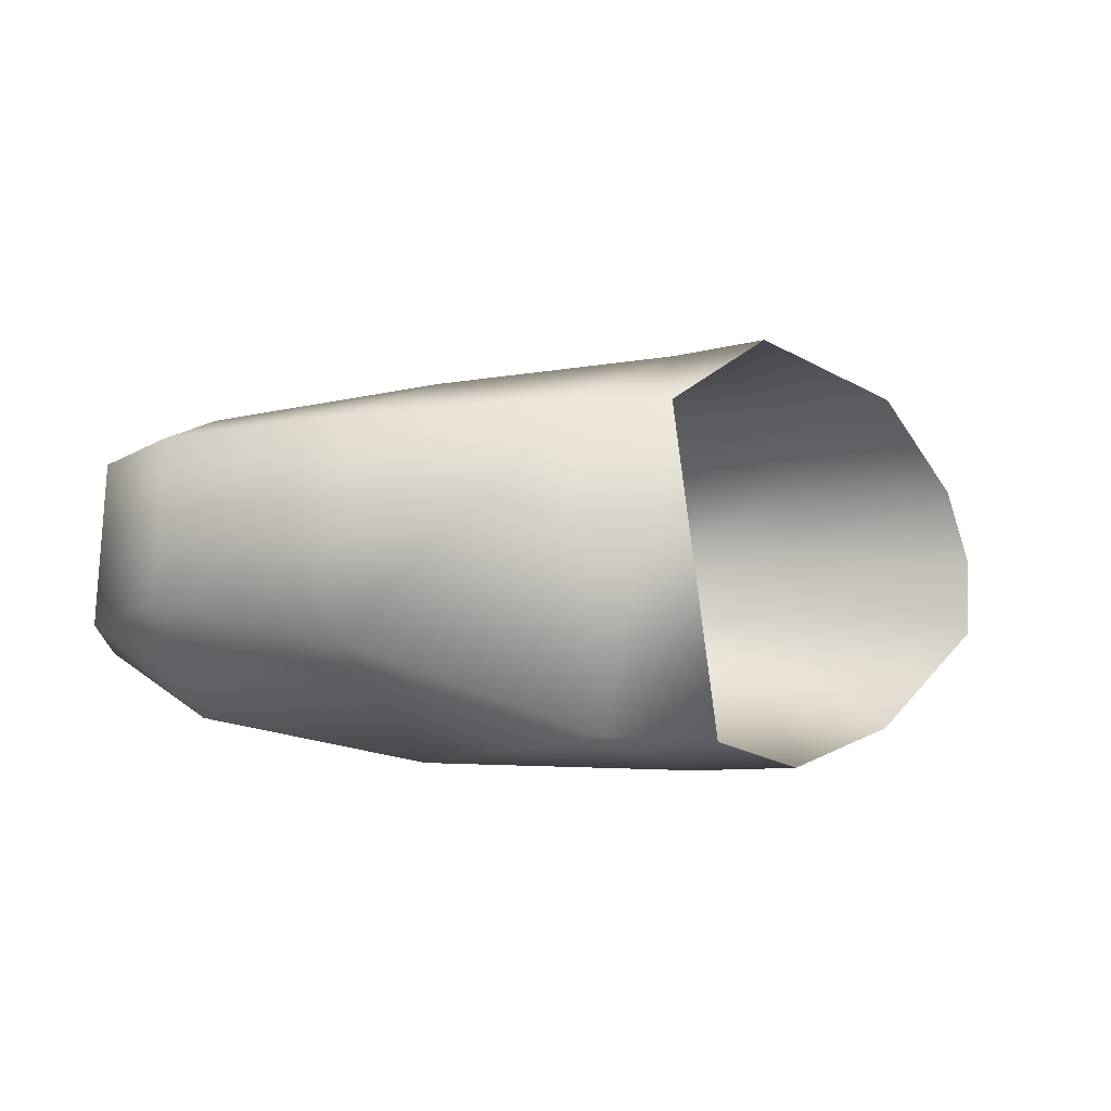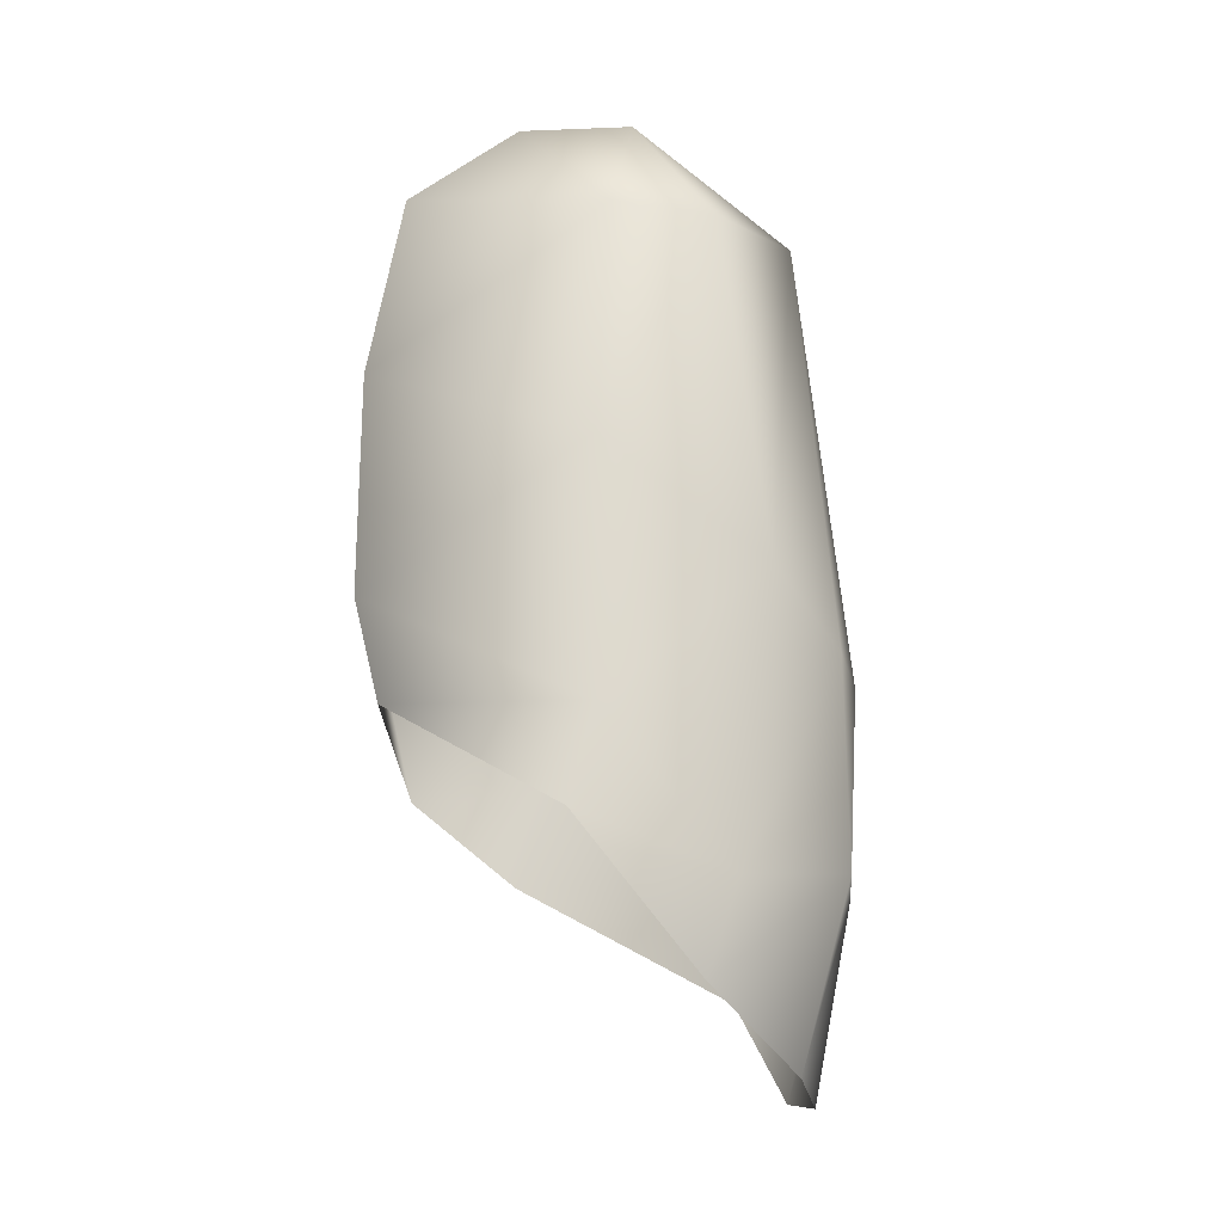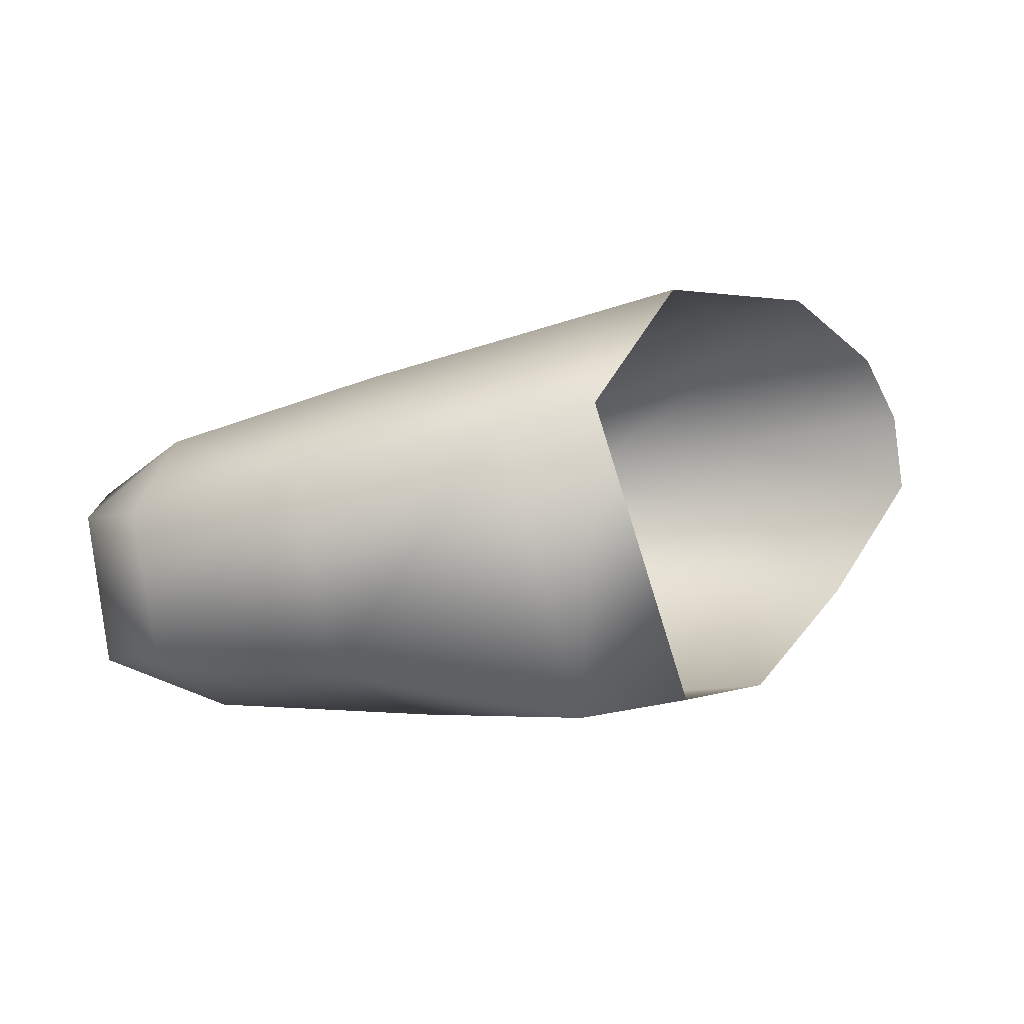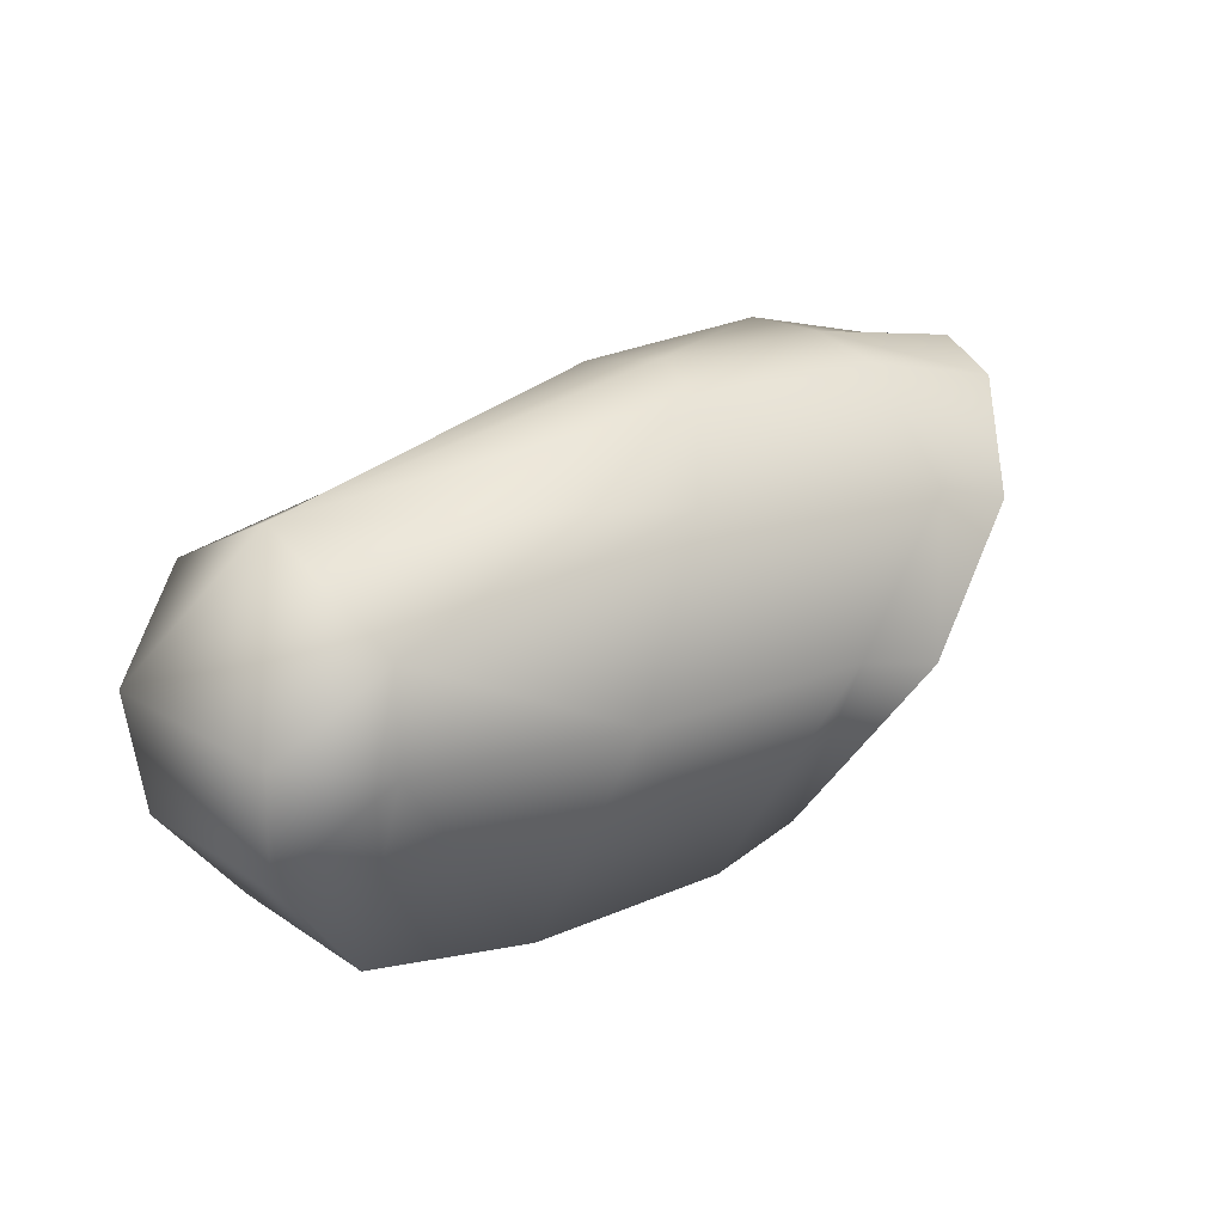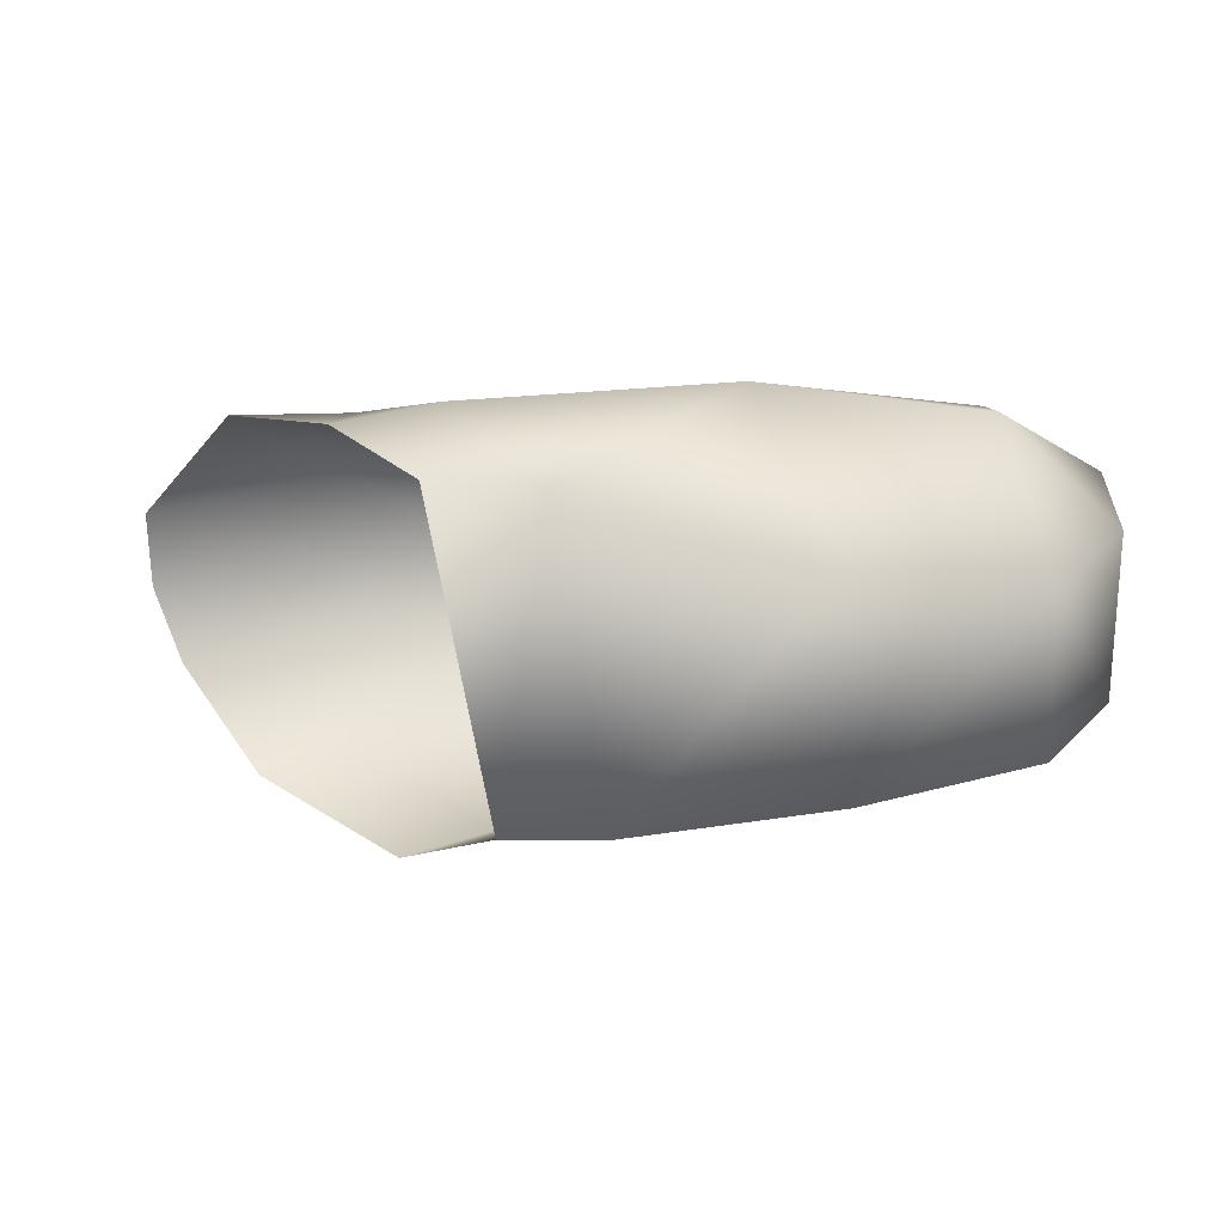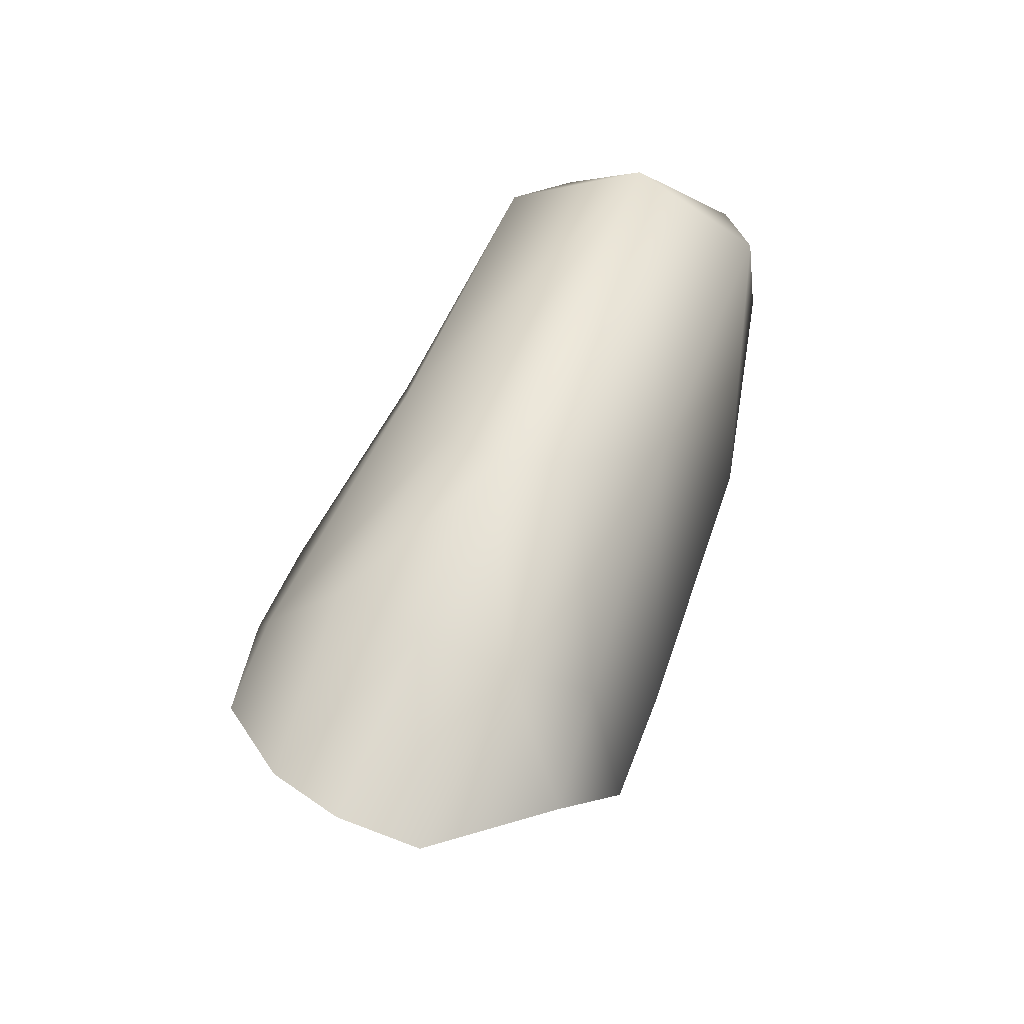
<metadata>
{"format":"obj","ext":"obj","renderer":"f3d","projection":"perspective","resolution":1024,"background":"white","views":[{"elev":-2.3,"azim":179.5,"up":"+Y"},{"elev":77.3,"azim":-91.7,"up":"+Y"},{"elev":-78.0,"azim":-170.1,"up":"+Z"},{"elev":24.9,"azim":138.0,"up":"+Z"},{"elev":-73.5,"azim":3.0,"up":"+Z"},{"elev":58.7,"azim":-69.4,"up":"+Z"}]}
</metadata>
<code>
v -45.75 -3.12 52.22
v -45.69 -3.917 52.24
v -48.05 -3.48 52.4
v -48.04 -3.709 52.35
v -46.63 -3.918 52.35
v -46.86 -3.73 52.53
v -47.54 -3.77 52.5
v -47.52 -3.508 52.52
v -46.96 -3.527 52.57
v -46.7 -3.123 52.33
v -46.9 -3.332 52.51
v -45.7 -3.528 52.45
v -45.66 -3.185 51.41
v -45.45 -3.229 51.71
v -45.46 -3.218 52.01
v -45.72 -3.078 51.95
v -45.64 -3.628 51.43
v -45.69 -3.958 51.95
v -45.41 -3.768 52.02
v -45.42 -3.686 51.72
v -46.16 -3.133 51.3
v -46.38 -2.975 51.89
v -46.35 -4.087 51.89
v -46.15 -3.735 51.32
v -46.85 -3.981 51.27
v -47.16 -3.999 51.33
v -47.13 -4.102 51.76
v -47.4 -4.086 51.62
v -47.76 -4.001 52.23
v -47.42 -3.976 52.3
v -47.04 -3.083 51.33
v -46.76 -3.09 51.27
v -47.34 -2.856 51.79
v -47.08 -2.894 51.87
v -47.5 -3.01 52.21
v -47.48 -3.249 52.5
v -47.98 -3.261 52.35
v -47.75 -2.995 52.12
f 12 10 11
f 12 1 10
f 9 12 11
f 6 12 9
f 5 12 6
f 5 2 12
f 1 22 10
f 1 16 22
f 23 2 5
f 23 18 2
f 1 15 16
f 1 12 15
f 19 2 18
f 19 12 2
f 8 37 3
f 8 36 37
f 4 8 3
f 4 7 8
f 29 7 4
f 29 30 7
f 10 34 35
f 10 22 34
f 27 5 30
f 27 23 5
f 30 6 7
f 30 5 6
f 7 9 8
f 7 6 9
f 9 36 8
f 9 11 36
f 35 11 10
f 35 36 11
f 15 12 19
f 15 20 14
f 15 19 20
f 21 17 24
f 21 13 17
f 16 21 22
f 16 13 21
f 24 18 23
f 24 17 18
f 14 17 13
f 14 20 17
f 16 14 13
f 16 15 14
f 20 18 17
f 20 19 18
f 32 24 25
f 32 21 24
f 22 32 34
f 22 21 32
f 25 23 27
f 25 24 23
f 31 25 26
f 31 32 25
f 26 27 28
f 26 25 27
f 30 28 27
f 30 29 28
f 34 31 33
f 34 32 31
f 35 33 38
f 35 34 33
f 38 36 35
f 38 37 36

</code>
